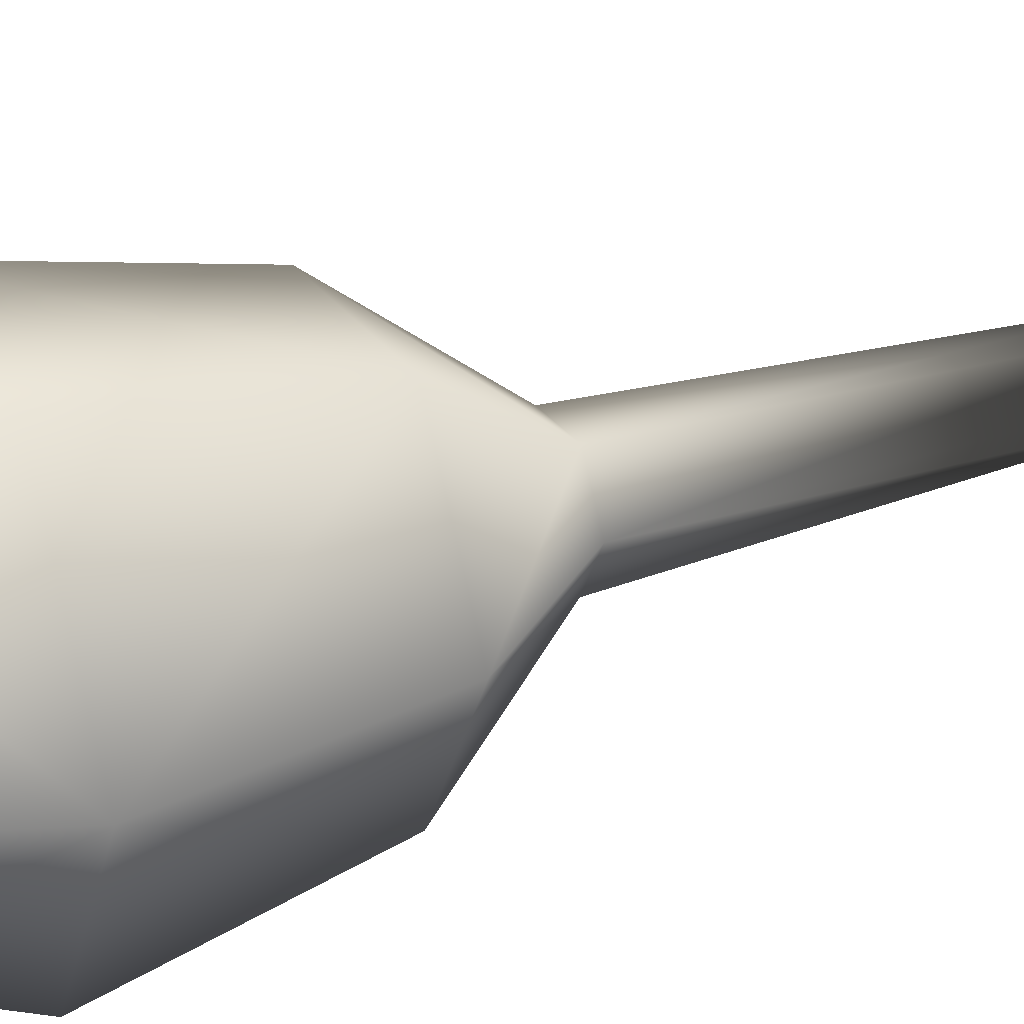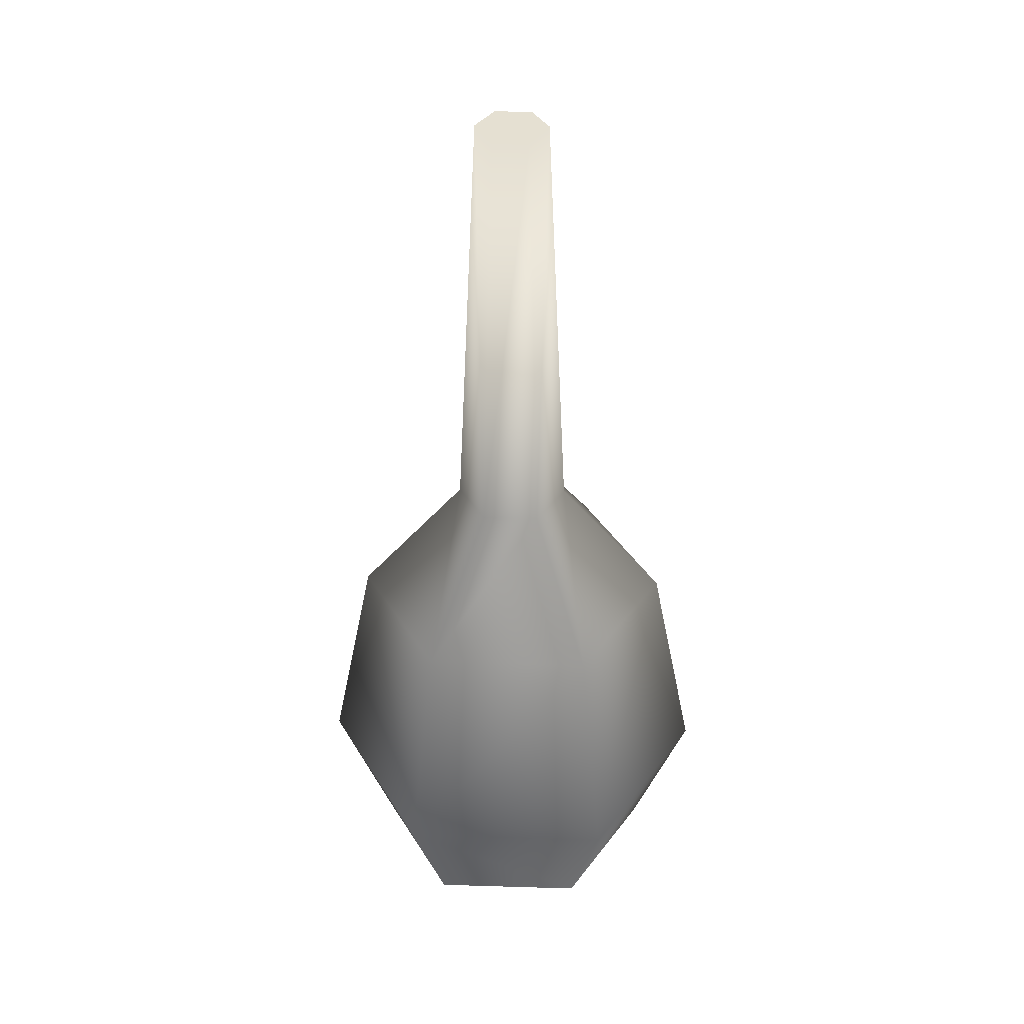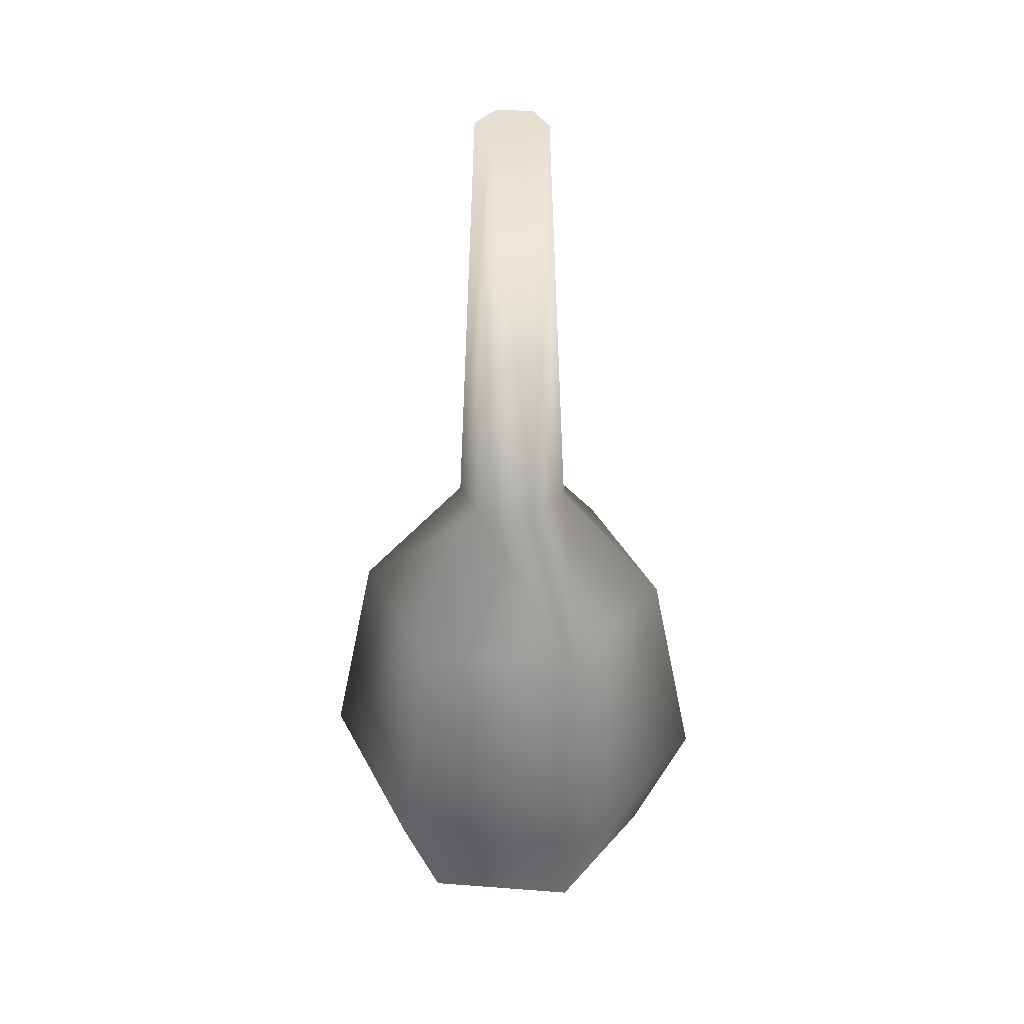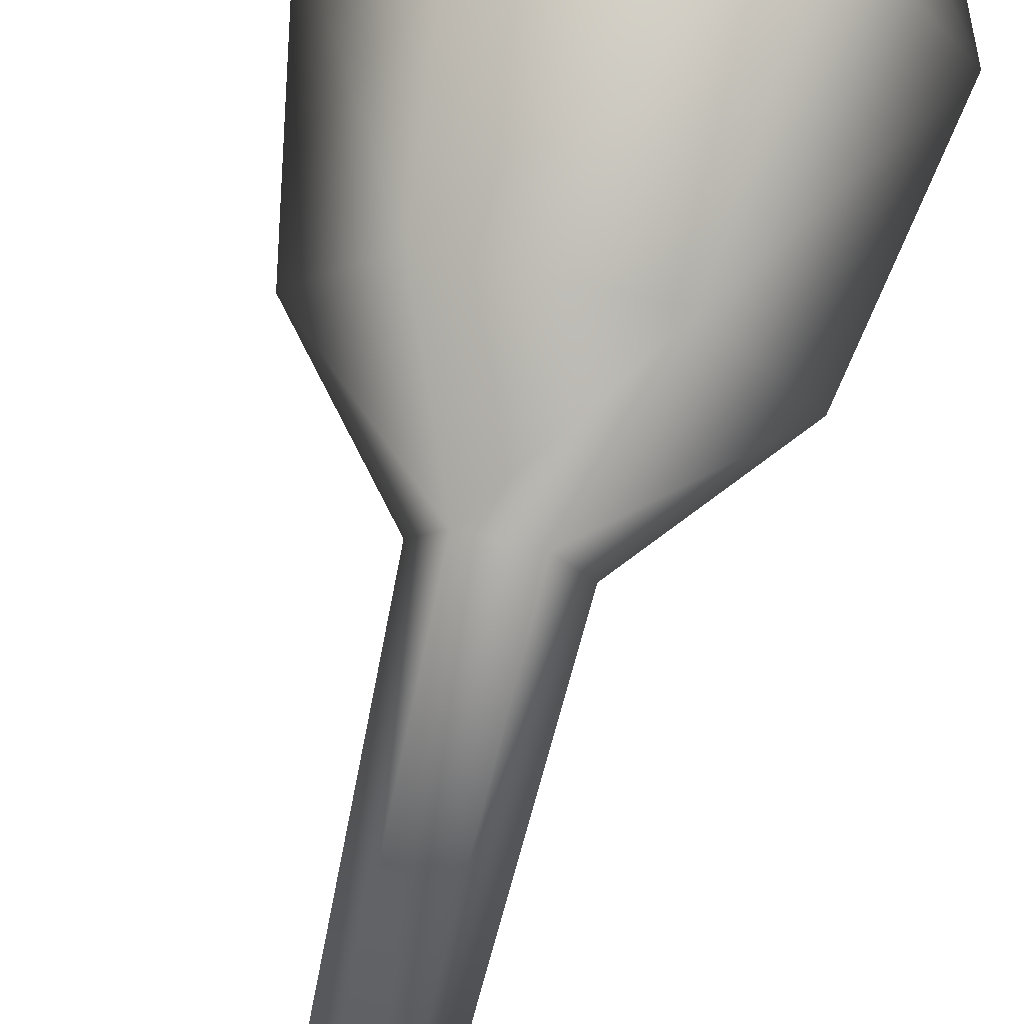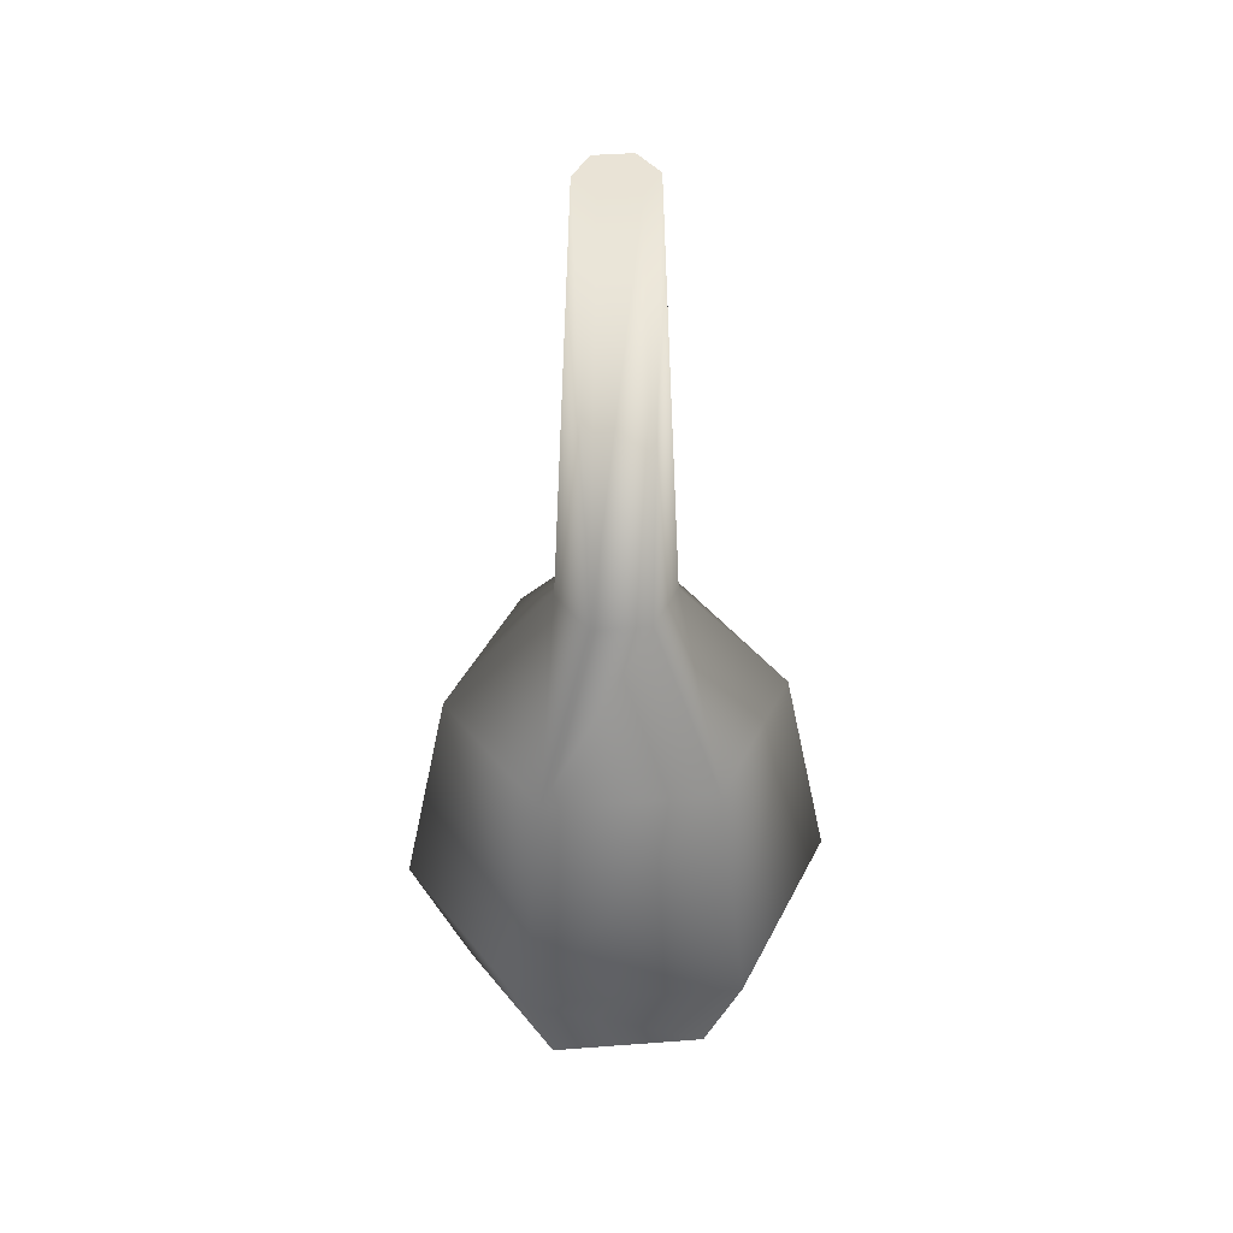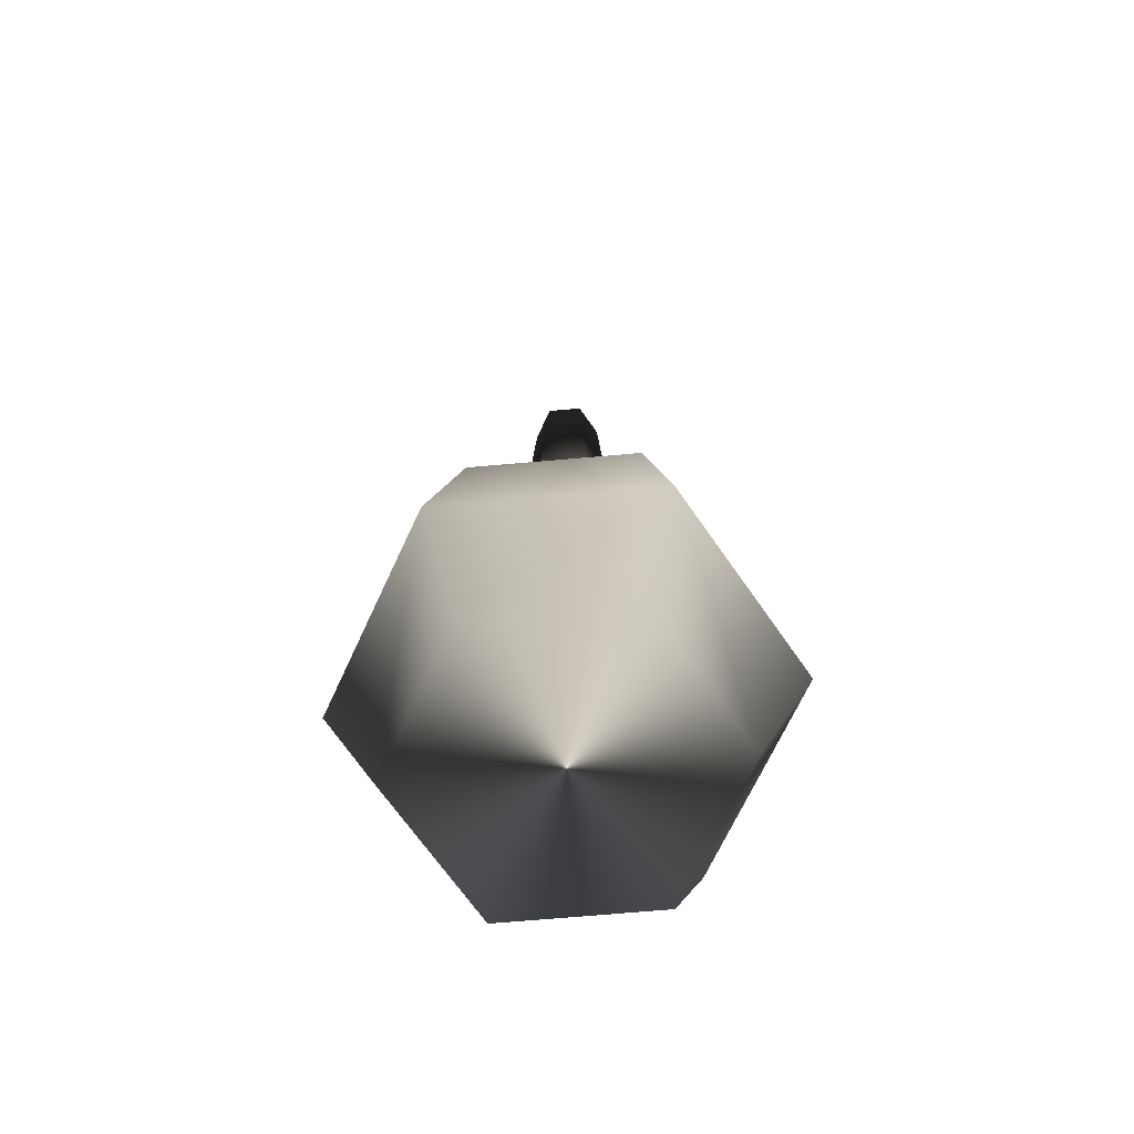
<metadata>
{"format":"obj","ext":"obj","renderer":"f3d","projection":"perspective","resolution":1024,"background":"white","views":[{"elev":27.5,"azim":63.1,"up":"+Z"},{"elev":37.5,"azim":122.2,"up":"+Y"},{"elev":37.1,"azim":-114.4,"up":"+Y"},{"elev":76.0,"azim":-166.9,"up":"+Z"},{"elev":42.1,"azim":114.8,"up":"+Y"},{"elev":-69.9,"azim":65.0,"up":"+Y"}]}
</metadata>
<code>
v 5.159 0.1443 8.936
v 5.159 0.1443 -8.936
v 10.32 0.1443 -0
v -5.16 0.1443 -8.936
v -5.16 0.1443 8.936
v -10.32 0.1443 -0
v 1.218 63 -2.11
v 1.218 63 2.11
v 2.436 63 -0
v -1.218 63 -2.11
v -1.218 63 2.11
v -2.436 63 -0
v -3.85 33.57 -0
v -1.218 63 2.11
v -2.436 63 -0
v -1.925 33.57 3.335
v -1.218 63 -2.11
v -11.08 25 -0
v -5.541 25 9.597
v -1.925 33.57 -3.335
v 1.925 33.57 -3.335
v 1.218 63 -2.11
v -5.541 25 -9.597
v 3.85 33.57 -0
v 2.436 63 -0
v 1.218 63 2.11
v 5.541 25 -9.597
v 11.08 25 -0
v 1.925 33.57 3.335
v -1.218 63 2.11
v -1.925 33.57 3.335
v -5.541 25 9.597
v 5.541 25 9.597
v -7.084 9.536 12.27
v 14.17 9.536 -0
v 7.084 9.536 12.27
v -5.16 0.1443 8.936
v 5.159 0.1443 8.936
v 10.32 0.1443 -0
v 5.159 0.1443 -8.936
v 7.084 9.536 -12.27
v -7.084 9.536 -12.27
v -5.16 0.1443 -8.936
v -14.17 9.536 -0
v -10.32 0.1443 -0
v -5.16 0.1443 8.936
v -7.084 9.536 12.27
f 1 2 3
f 2 1 4
f 5 4 1
f 4 5 6
f 7 8 9
f 8 7 10
f 10 11 8
f 11 10 12
f 13 14 15
f 14 13 16
f 17 13 15
f 18 16 13
f 18 19 16
f 13 17 20
f 20 18 13
f 20 17 21
f 21 17 22
f 18 20 23
f 21 22 24
f 25 24 22
f 26 24 25
f 27 20 21
f 23 20 27
f 24 28 21
f 27 21 28
f 24 26 29
f 29 28 24
f 30 29 26
f 29 30 31
f 32 29 31
f 32 33 29
f 28 29 33
f 33 32 34
f 33 35 28
f 28 35 27
f 33 34 36
f 35 33 36
f 36 34 37
f 36 37 38
f 36 38 35
f 38 39 35
f 40 35 39
f 35 41 27
f 35 40 41
f 41 23 27
f 40 42 41
f 42 23 41
f 43 42 40
f 44 23 42
f 43 44 42
f 23 44 18
f 44 43 45
f 44 19 18
f 46 44 45
f 19 44 47
f 44 46 47

</code>
